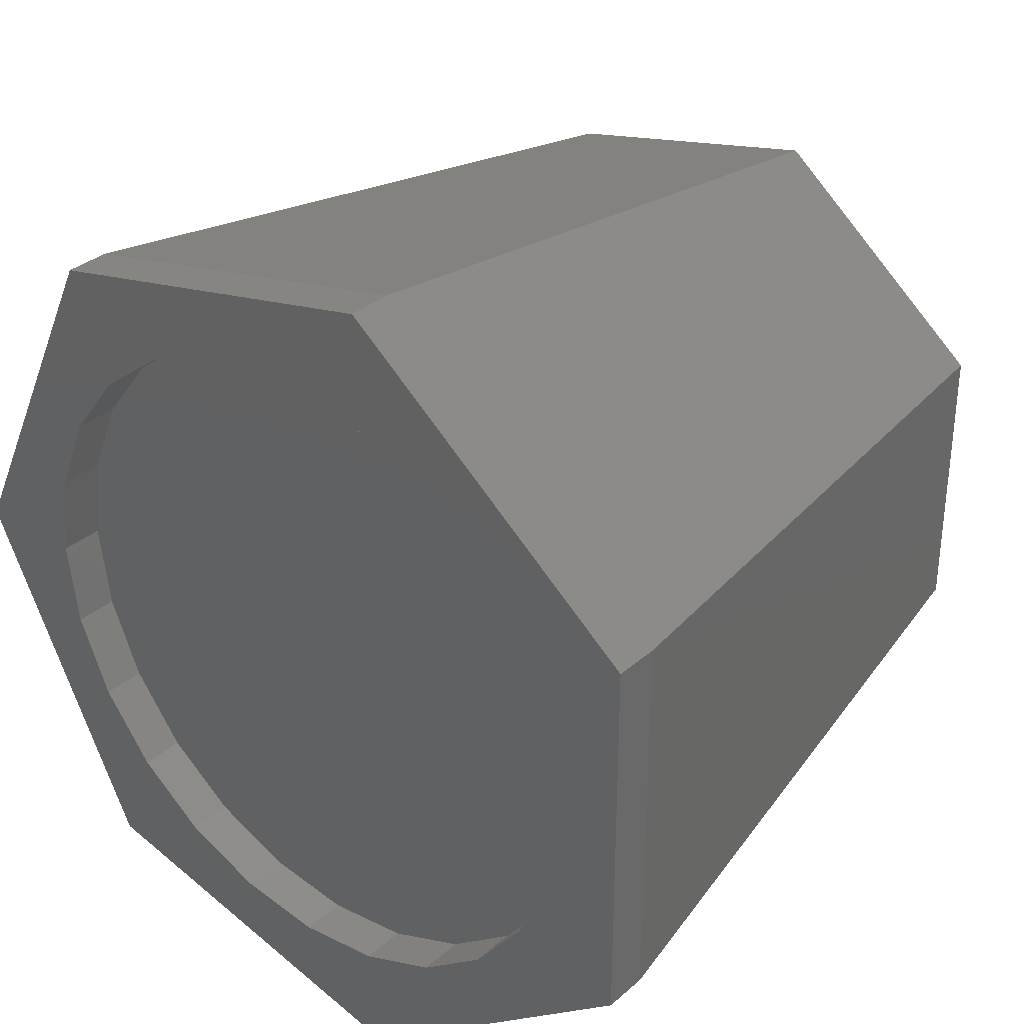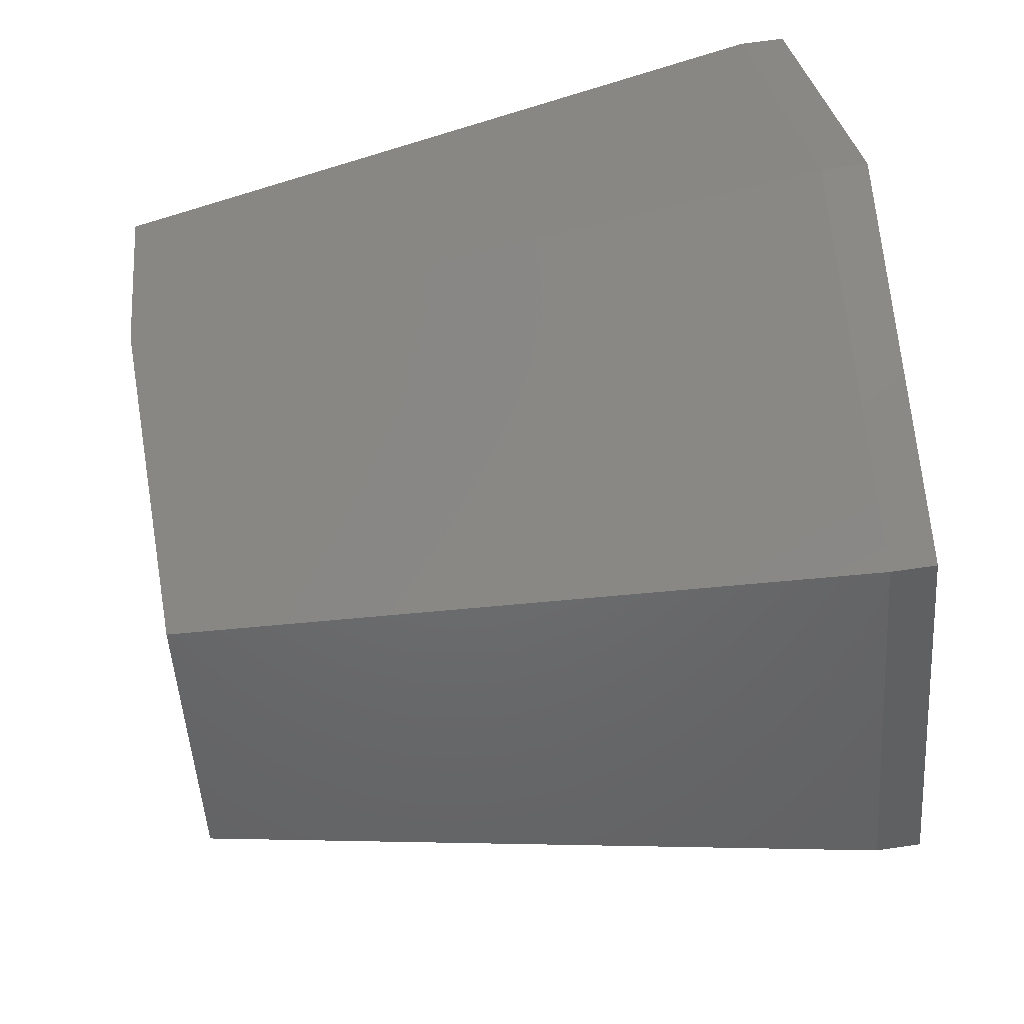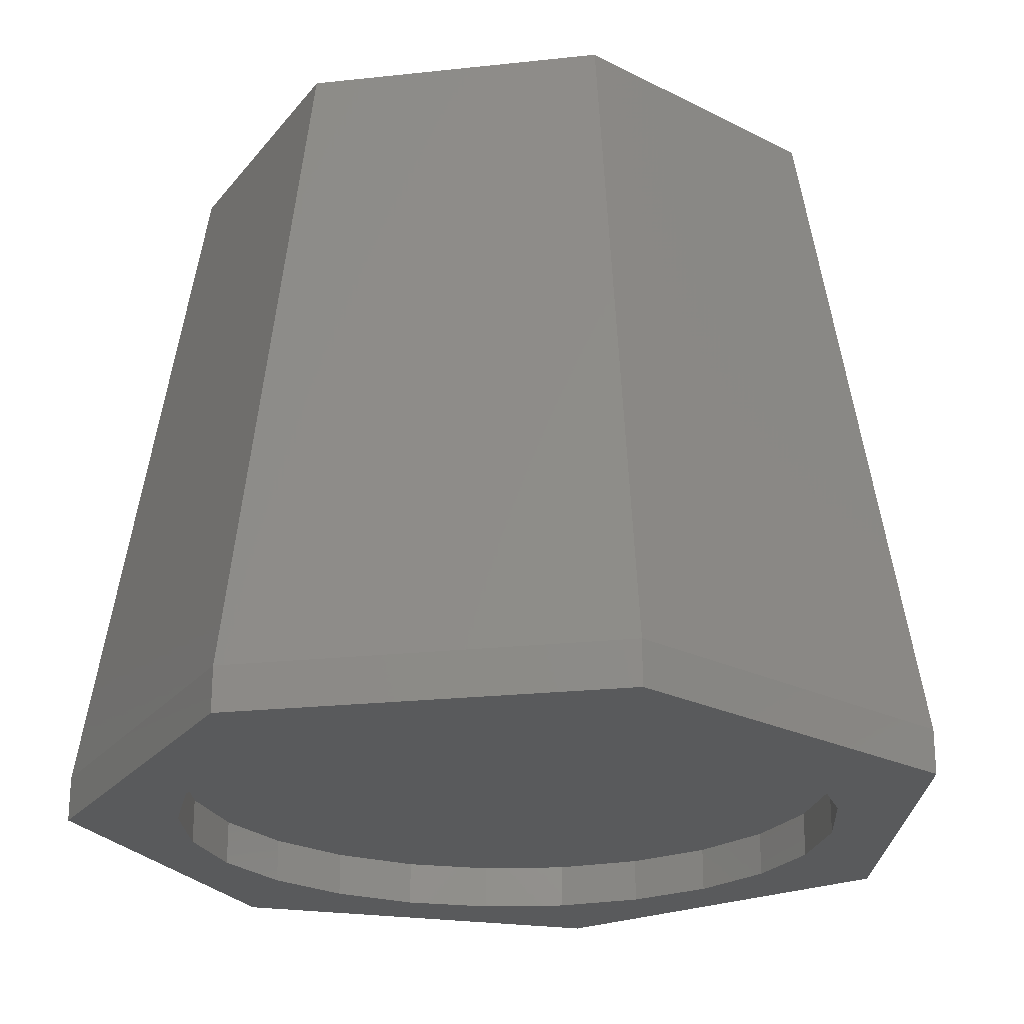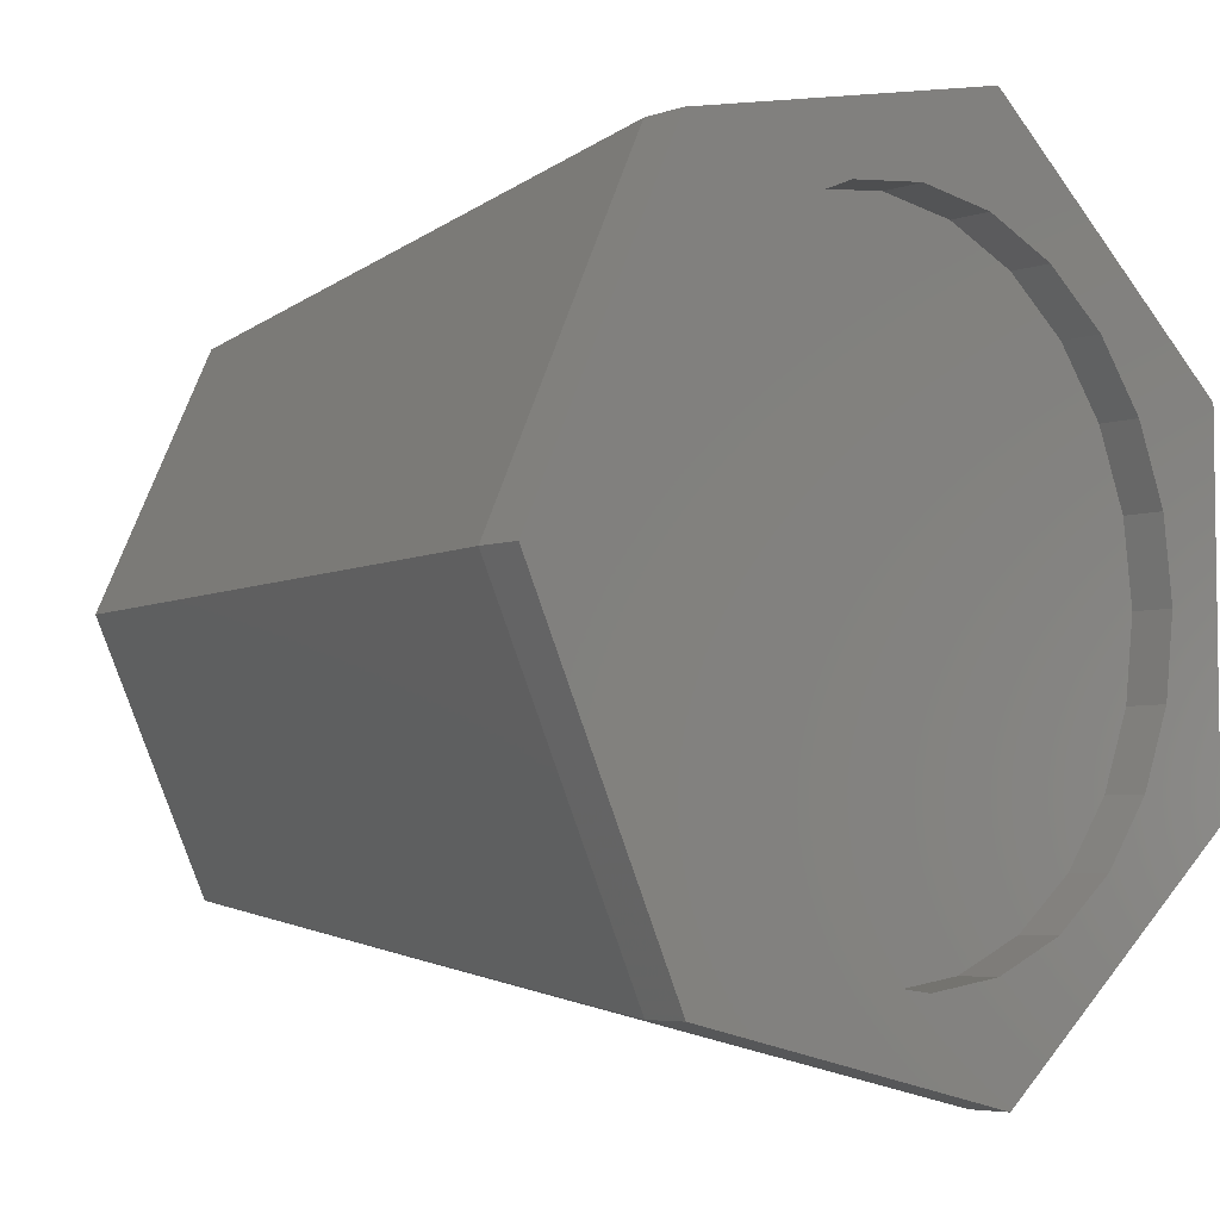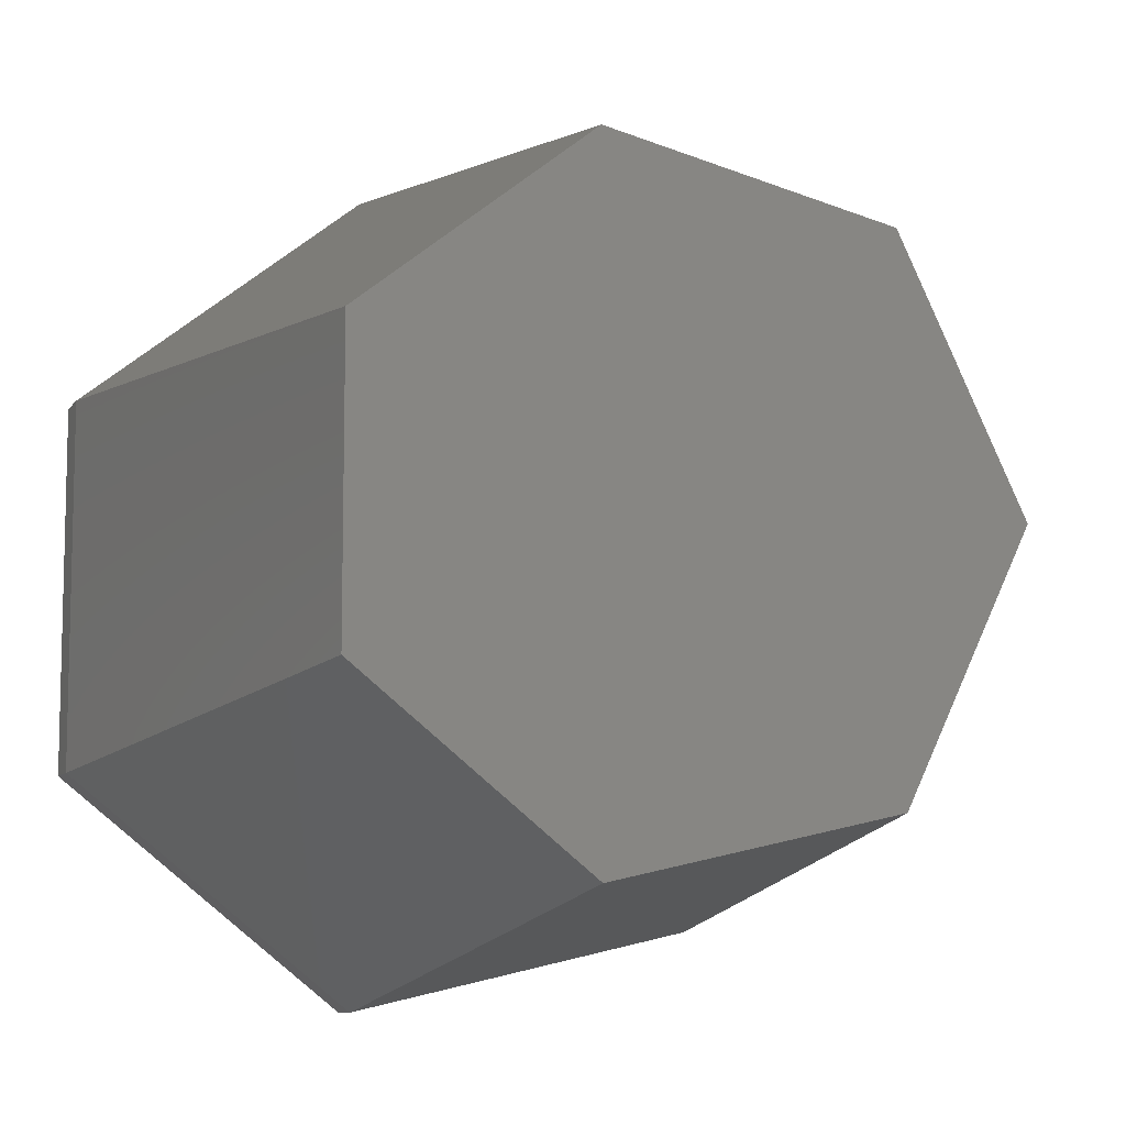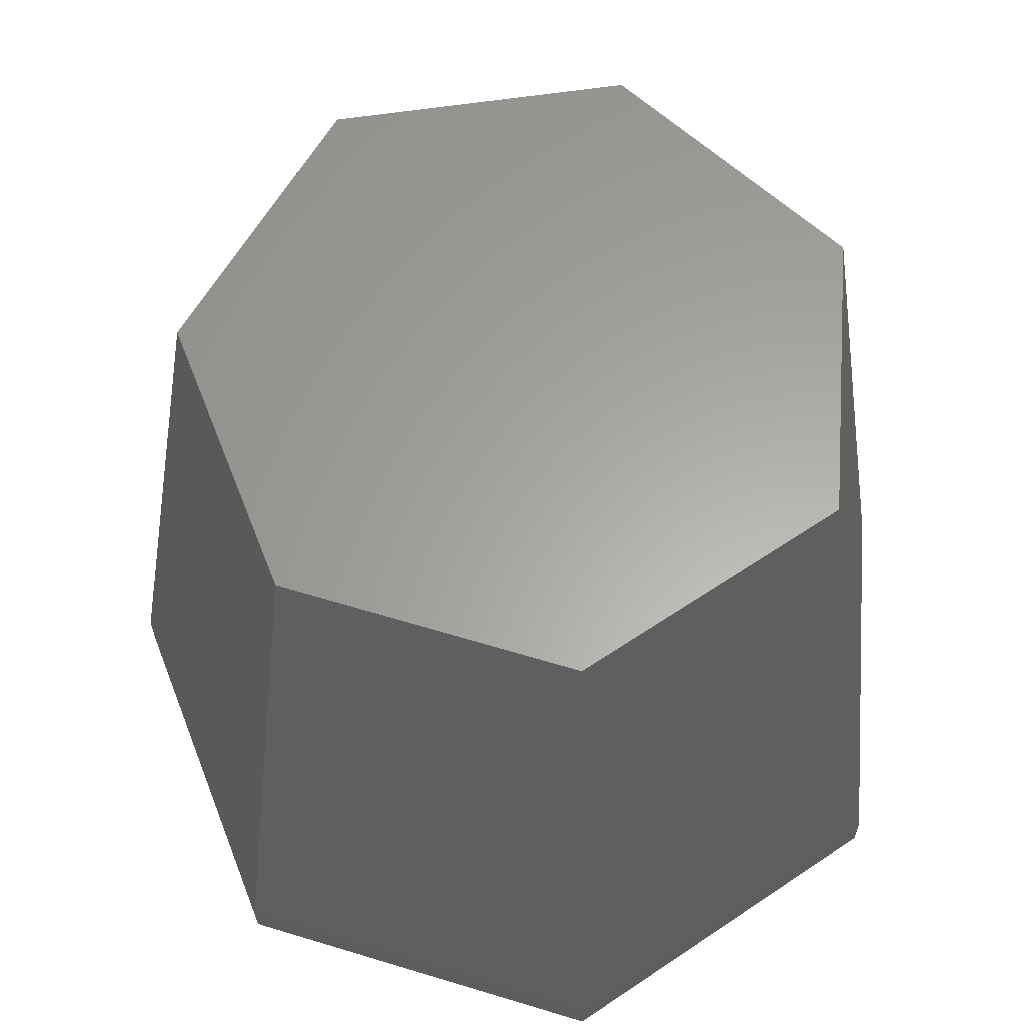
<metadata>
{"format":"stl","ext":"stl","renderer":"f3d","projection":"perspective","resolution":1024,"background":"white","views":[{"elev":33.3,"azim":-139.7,"up":"+Y"},{"elev":67.0,"azim":81.6,"up":"+Y"},{"elev":-23.1,"azim":-79.5,"up":"+Z"},{"elev":-5.2,"azim":136.9,"up":"+Y"},{"elev":-8.9,"azim":-20.3,"up":"+Y"},{"elev":62.2,"azim":-124.3,"up":"+Z"}]}
</metadata>
<code>
# stl→obj: 69 verts, 134 faces
v -1.669 -7.312 90
v -2.225 -9.749 75
v 6.235 -7.818 75
v 6.235 7.818 75
v -2.225 9.749 75
v -1.669 7.312 90
v -6.757 -3.254 90
v 10 0 74
v 10 0 75
v 6.235 -7.818 74
v -2.225 -9.749 74
v -9.01 4.339 75
v -6.757 3.254 90
v 4.676 5.864 90
v 4.676 -5.864 90
v 7.5 0 90
v 6.235 7.818 74
v -9.01 -4.339 74
v -9.01 -4.339 75
v -2.225 9.749 74
v -9.01 4.339 74
v 7.244 -1.941 74
v 7.5 0 74
v 6.495 -3.75 74
v 5.303 -5.303 74
v 3.75 -6.495 74
v 1.941 -7.244 74
v 0 -7.5 74
v -1.941 -7.244 74
v -3.75 -6.495 74
v -5.303 -5.303 74
v -7.244 -1.941 74
v -7.5 0 74
v -6.495 -3.75 74
v 7.244 1.941 74
v 6.495 3.75 74
v 5.303 5.303 74
v 3.75 6.495 74
v 1.941 7.244 74
v 0 7.5 74
v -1.941 7.244 74
v -3.75 6.495 74
v -5.303 5.303 74
v -6.495 3.75 74
v -7.244 1.941 74
v 6.495 3.75 75
v 7.244 1.941 75
v 7.5 0 75
v 5.303 5.303 75
v -6.495 3.75 75
v -5.303 5.303 75
v -3.75 6.495 75
v 1.941 -7.244 75
v 3.75 -6.495 75
v -7.244 1.941 75
v 3.75 6.495 75
v 1.941 7.244 75
v 0 7.5 75
v 0 -7.5 75
v 7.244 -1.941 75
v 6.495 -3.75 75
v 5.303 -5.303 75
v -1.941 -7.244 75
v -1.941 7.244 75
v -3.75 -6.495 75
v -5.303 -5.303 75
v -6.495 -3.75 75
v -7.244 -1.941 75
v -7.5 0 75
f 1 2 3
f 4 5 6
f 1 7 2
f 3 8 9
f 8 3 10
f 11 3 2
f 3 11 10
f 5 12 13
f 14 15 16
f 6 15 14
f 6 1 15
f 13 1 6
f 1 13 7
f 16 3 9
f 9 17 4
f 17 9 8
f 18 2 19
f 2 18 11
f 20 12 5
f 12 20 21
f 4 6 14
f 16 15 3
f 12 7 13
f 7 12 19
f 7 19 2
f 9 4 16
f 18 12 21
f 12 18 19
f 8 22 23
f 8 24 22
f 10 24 8
f 10 25 24
f 10 26 25
f 10 27 26
f 11 27 10
f 27 11 28
f 11 29 28
f 11 30 29
f 11 31 30
f 18 31 11
f 32 18 33
f 34 18 32
f 31 18 34
f 35 8 23
f 36 8 35
f 36 17 8
f 37 17 36
f 38 17 37
f 39 17 38
f 20 39 40
f 39 20 17
f 41 20 40
f 42 20 41
f 43 20 42
f 21 43 44
f 21 33 18
f 43 21 20
f 45 21 44
f 33 21 45
f 4 14 16
f 15 1 3
f 5 13 6
f 17 5 4
f 5 17 20
f 35 46 36
f 46 35 47
f 23 47 35
f 47 23 48
f 36 49 37
f 49 36 46
f 50 43 51
f 43 50 44
f 43 52 51
f 52 43 42
f 26 53 54
f 53 26 27
f 55 44 50
f 44 55 45
f 38 49 56
f 49 38 37
f 40 57 58
f 57 40 39
f 27 59 53
f 59 27 28
f 60 47 48
f 61 47 60
f 61 46 47
f 62 46 61
f 62 49 46
f 54 49 62
f 54 56 49
f 53 56 54
f 53 57 56
f 59 57 53
f 59 58 57
f 63 58 59
f 63 64 58
f 65 64 63
f 65 52 64
f 66 52 65
f 66 51 52
f 67 51 66
f 67 50 51
f 68 50 67
f 68 55 50
f 55 68 69
f 25 61 24
f 61 25 62
f 25 54 62
f 54 25 26
f 66 34 67
f 34 66 31
f 22 48 23
f 48 22 60
f 69 45 55
f 45 69 33
f 41 58 64
f 58 41 40
f 24 60 22
f 60 24 61
f 42 64 52
f 64 42 41
f 39 56 57
f 56 39 38
f 28 63 59
f 63 28 29
f 67 32 68
f 32 67 34
f 68 33 69
f 33 68 32
f 30 66 65
f 66 30 31
f 29 65 63
f 65 29 30

</code>
